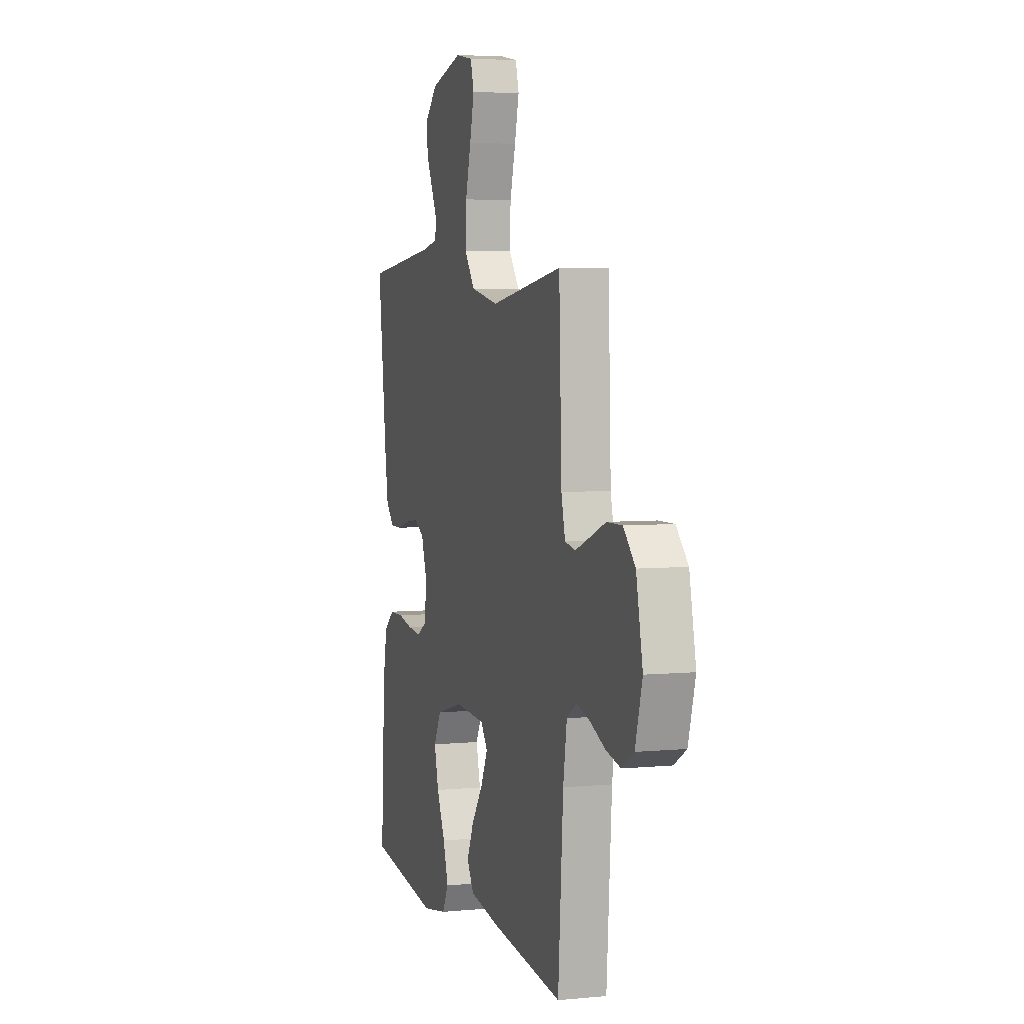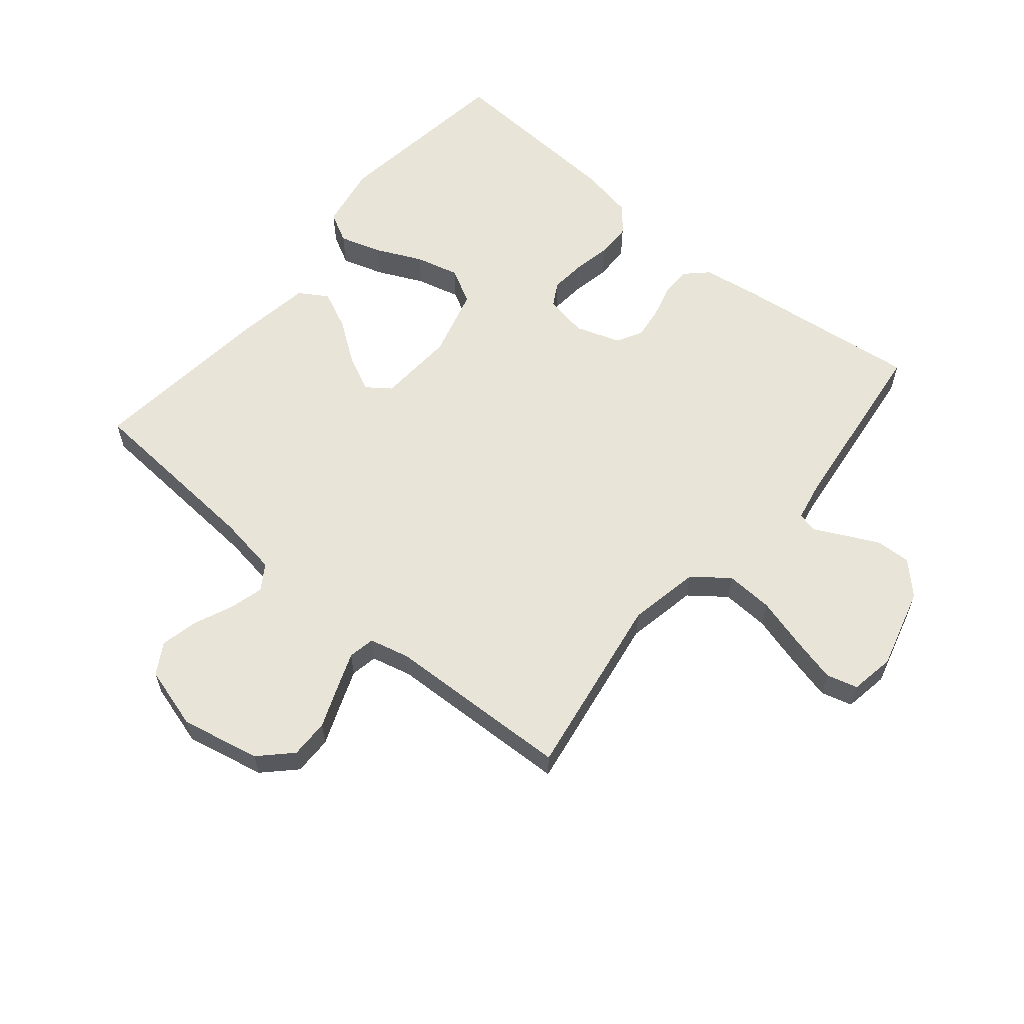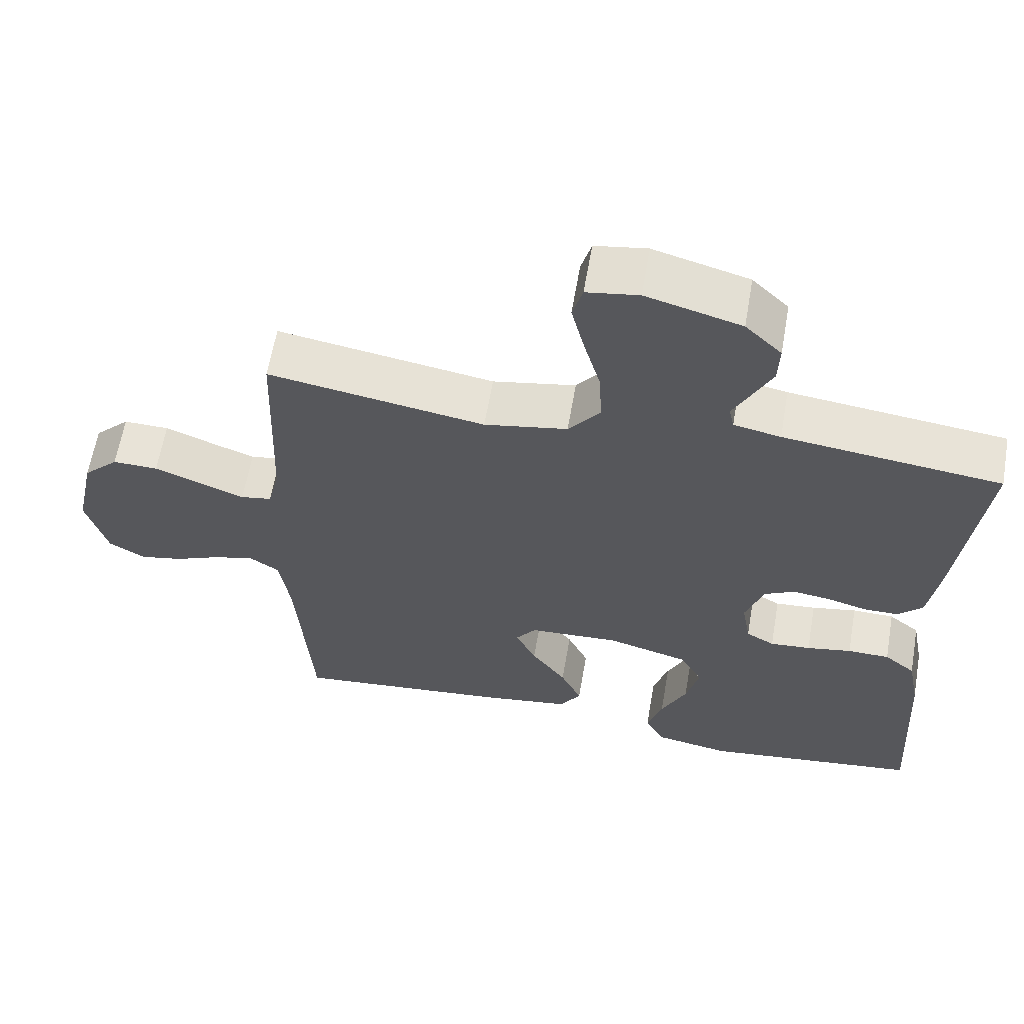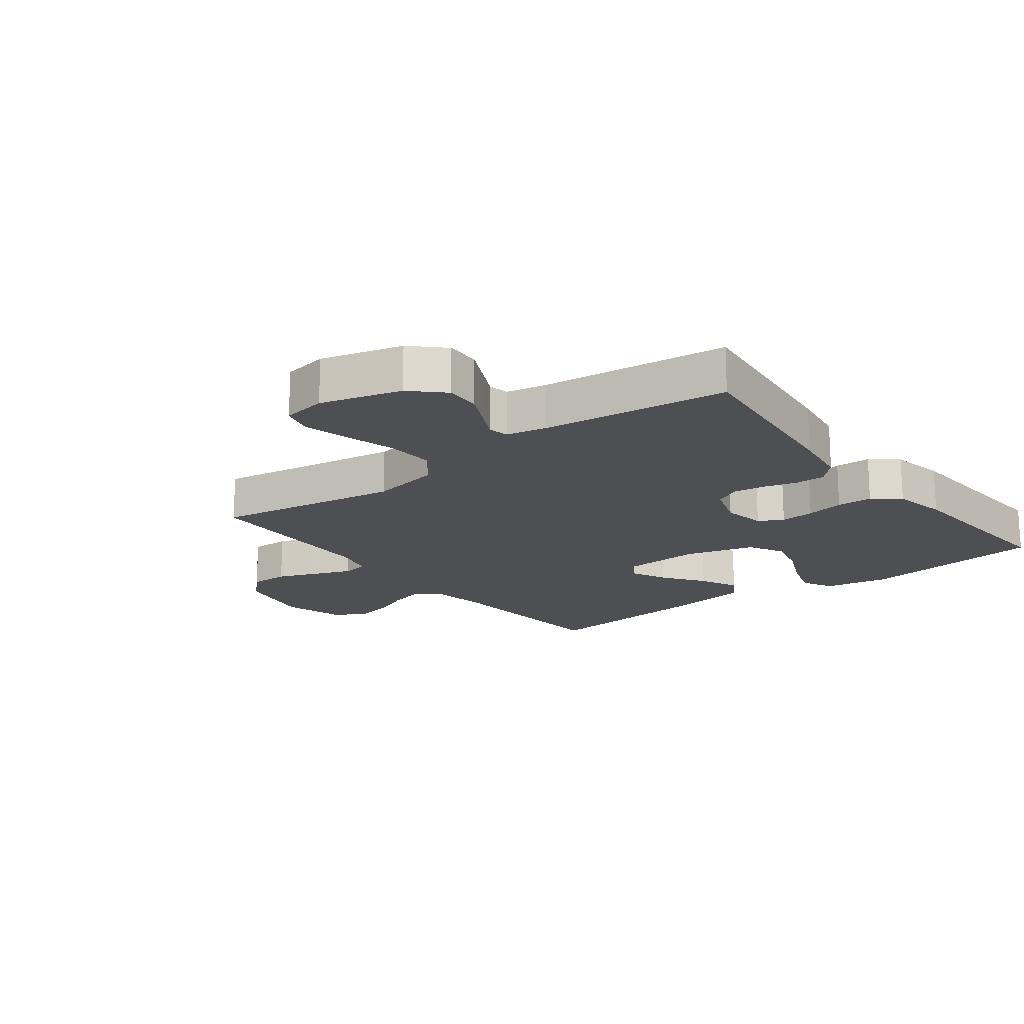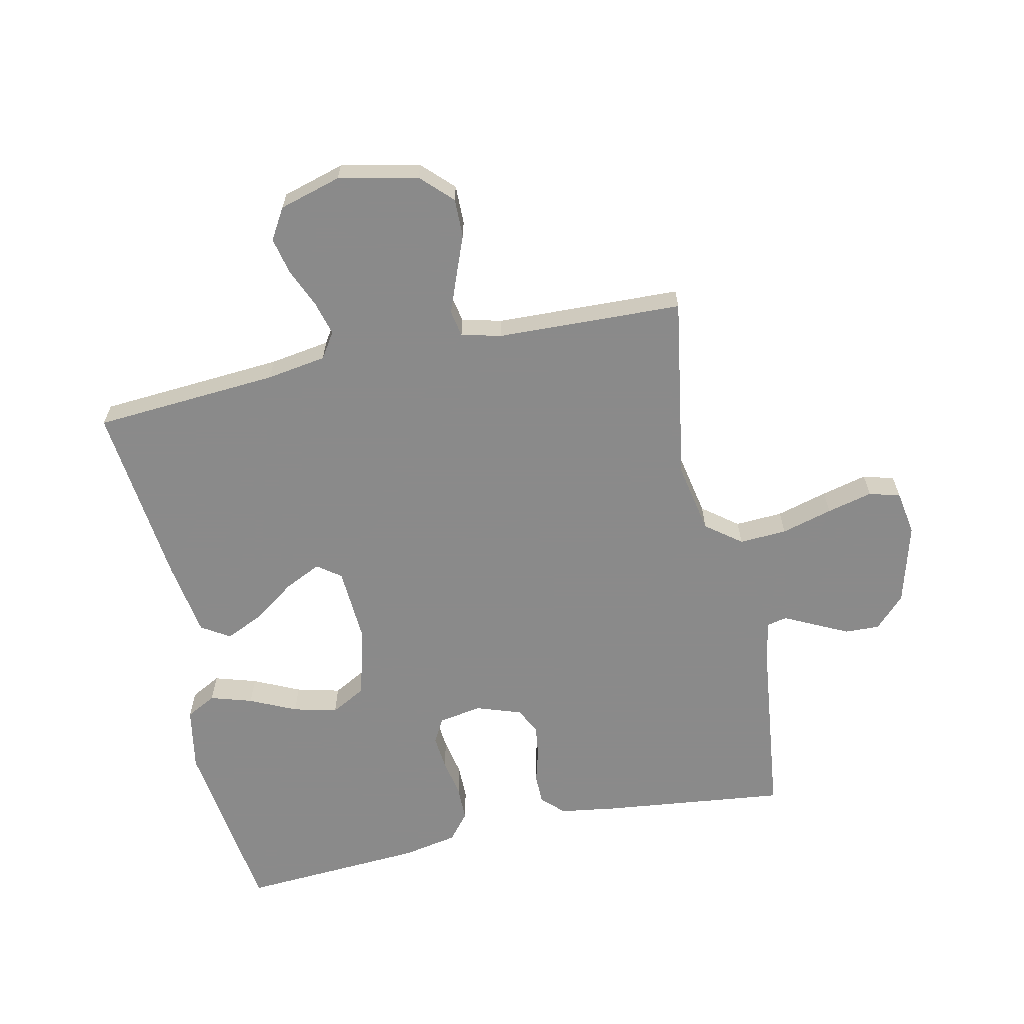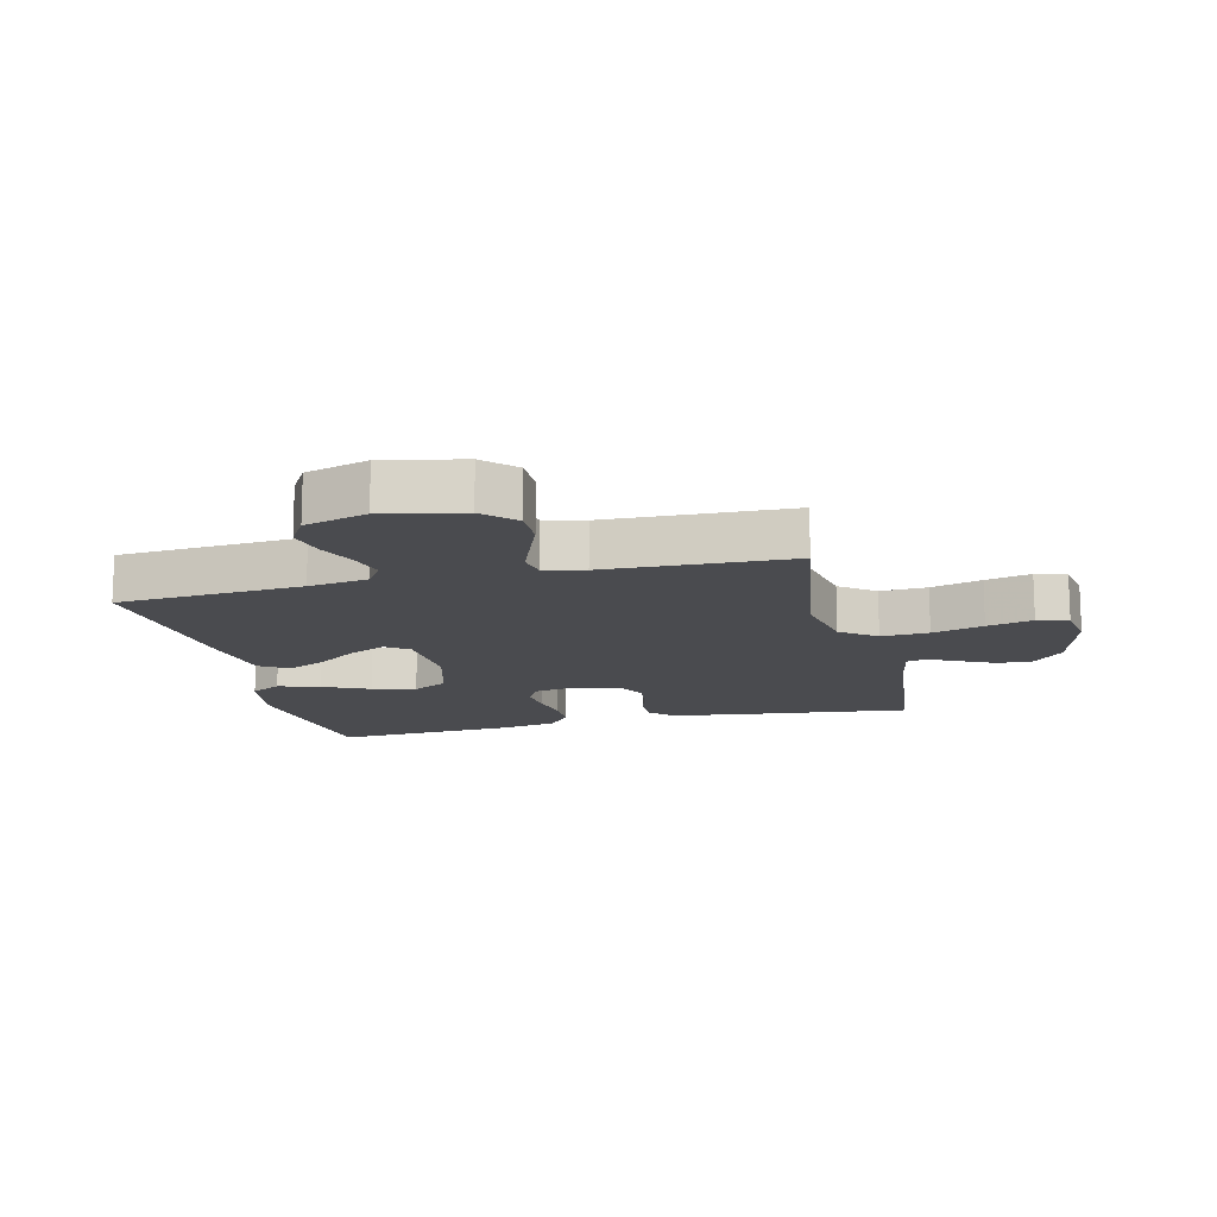
<metadata>
{"format":"obj","ext":"obj","renderer":"f3d","projection":"perspective","resolution":1024,"background":"white","views":[{"elev":5.0,"azim":-106.9,"up":"+Z"},{"elev":60.2,"azim":-50.1,"up":"+Y"},{"elev":61.9,"azim":9.8,"up":"+Z"},{"elev":-17.5,"azim":37.6,"up":"+Y"},{"elev":-63.6,"azim":-77.7,"up":"+Y"},{"elev":-14.3,"azim":-76.3,"up":"+Y"}]}
</metadata>
<code>
v 0.5 0.07 -0.5
v 0.2 0.07 -0.539
v 0.096 0.07 -0.52
v 0.07 0.07 -0.471
v 0.091 0.07 -0.403
v 0.126 0.07 -0.328
v 0.144 0.07 -0.257
v 0.113 0.07 -0.2
v 0 0.07 -0.169
v -0.125 0.07 -0.176
v -0.153 0.07 -0.214
v -0.125 0.07 -0.273
v -0.077 0.07 -0.34
v -0.048 0.07 -0.403
v -0.077 0.07 -0.449
v -0.2 0.07 -0.468
v -0.5 0.07 -0.5
v -0.521 0.07 -0.2
v -0.536 0.07 -0.103
v -0.577 0.07 -0.076
v -0.633 0.07 -0.091
v -0.696 0.07 -0.118
v -0.756 0.07 -0.131
v -0.806 0.07 -0.101
v -0.835 0.07 0
v -0.808 0.07 0.128
v -0.759 0.07 0.177
v -0.696 0.07 0.176
v -0.63 0.07 0.15
v -0.57 0.07 0.127
v -0.527 0.07 0.135
v -0.511 0.07 0.2
v -0.5 0.07 0.5
v -0.2 0.07 0.451
v -0.085 0.07 0.473
v -0.041 0.07 0.53
v -0.045 0.07 0.607
v -0.068 0.07 0.69
v -0.086 0.07 0.764
v -0.072 0.07 0.814
v 0 0.07 0.826
v 0.131 0.07 0.79
v 0.181 0.07 0.741
v 0.179 0.07 0.685
v 0.152 0.07 0.63
v 0.128 0.07 0.582
v 0.135 0.07 0.549
v 0.2 0.07 0.536
v 0.5 0.07 0.5
v 0.465 0.07 0.2
v 0.451 0.07 0.108
v 0.417 0.07 0.073
v 0.368 0.07 0.073
v 0.314 0.07 0.088
v 0.262 0.07 0.095
v 0.22 0.07 0.073
v 0.195 0.07 0
v 0.207 0.07 -0.07
v 0.246 0.07 -0.092
v 0.302 0.07 -0.087
v 0.364 0.07 -0.075
v 0.422 0.07 -0.076
v 0.465 0.07 -0.111
v 0.482 0.07 -0.2
v 0.5 0 -0.5
v 0.2 0 -0.539
v 0.096 0 -0.52
v 0.07 0 -0.471
v 0.091 0 -0.403
v 0.126 0 -0.328
v 0.144 0 -0.257
v 0.113 0 -0.2
v 0 0 -0.169
v -0.125 0 -0.176
v -0.153 0 -0.214
v -0.125 0 -0.273
v -0.077 0 -0.34
v -0.048 0 -0.403
v -0.077 0 -0.449
v -0.2 0 -0.468
v -0.5 0 -0.5
v -0.521 0 -0.2
v -0.536 0 -0.103
v -0.577 0 -0.076
v -0.633 0 -0.091
v -0.696 0 -0.118
v -0.756 0 -0.131
v -0.806 0 -0.101
v -0.835 0 0
v -0.808 0 0.128
v -0.759 0 0.177
v -0.696 0 0.176
v -0.63 0 0.15
v -0.57 0 0.127
v -0.527 0 0.135
v -0.511 0 0.2
v -0.5 0 0.5
v -0.2 0 0.451
v -0.085 0 0.473
v -0.041 0 0.53
v -0.045 0 0.607
v -0.068 0 0.69
v -0.086 0 0.764
v -0.072 0 0.814
v 0 0 0.826
v 0.131 0 0.79
v 0.181 0 0.741
v 0.179 0 0.685
v 0.152 0 0.63
v 0.128 0 0.582
v 0.135 0 0.549
v 0.2 0 0.536
v 0.5 0 0.5
v 0.465 0 0.2
v 0.451 0 0.108
v 0.417 0 0.073
v 0.368 0 0.073
v 0.314 0 0.088
v 0.262 0 0.095
v 0.22 0 0.073
v 0.195 0 0
v 0.207 0 -0.07
v 0.246 0 -0.092
v 0.302 0 -0.087
v 0.364 0 -0.075
v 0.422 0 -0.076
v 0.465 0 -0.111
v 0.482 0 -0.2
f 4 5 6
f 3 4 6
f 2 3 6
f 1 2 6
f 64 1 6
f 63 64 6
f 62 63 6
f 61 62 6
f 60 61 6
f 59 60 6 7
f 58 59 7 8
f 57 58 8 9
f 56 57 9 10
f 52 53 54
f 51 52 54
f 50 51 54
f 49 50 54
f 48 49 54
f 47 48 54 55
f 44 45 46
f 43 44 46
f 42 43 46
f 41 42 46
f 40 41 46
f 39 40 46
f 38 39 46
f 37 38 46
f 36 37 46 47
f 47 55 56
f 36 47 56
f 35 36 56
f 32 33 34
f 35 56 10
f 34 35 10
f 32 34 10
f 31 32 10
f 27 28 29
f 26 27 29
f 25 26 29
f 24 25 29
f 23 24 29
f 22 23 29
f 21 22 29
f 20 21 29 30
f 16 17 18
f 15 16 18
f 14 15 18
f 13 14 18
f 12 13 18
f 11 12 18 19
f 20 30 31
f 19 20 31
f 11 19 31
f 10 11 31
f 70 69 68
f 70 68 67
f 70 67 66
f 70 66 65
f 70 65 128
f 70 128 127
f 70 127 126
f 70 126 125
f 70 125 124
f 71 70 124 123
f 72 71 123 122
f 73 72 122 121
f 74 73 121 120
f 118 117 116
f 118 116 115
f 118 115 114
f 118 114 113
f 118 113 112
f 119 118 112 111
f 110 109 108
f 110 108 107
f 110 107 106
f 110 106 105
f 110 105 104
f 110 104 103
f 110 103 102
f 110 102 101
f 111 110 101 100
f 120 119 111
f 120 111 100
f 120 100 99
f 98 97 96
f 74 120 99
f 74 99 98
f 74 98 96
f 74 96 95
f 93 92 91
f 93 91 90
f 93 90 89
f 93 89 88
f 93 88 87
f 93 87 86
f 93 86 85
f 94 93 85 84
f 82 81 80
f 82 80 79
f 82 79 78
f 82 78 77
f 82 77 76
f 83 82 76 75
f 95 94 84
f 95 84 83
f 95 83 75
f 95 75 74
f 1 65 66 2
f 2 66 67 3
f 3 67 68 4
f 4 68 69 5
f 5 69 70 6
f 6 70 71 7
f 7 71 72 8
f 8 72 73 9
f 9 73 74 10
f 10 74 75 11
f 11 75 76 12
f 12 76 77 13
f 13 77 78 14
f 14 78 79 15
f 15 79 80 16
f 16 80 81 17
f 17 81 82 18
f 18 82 83 19
f 19 83 84 20
f 20 84 85 21
f 21 85 86 22
f 22 86 87 23
f 23 87 88 24
f 24 88 89 25
f 25 89 90 26
f 26 90 91 27
f 27 91 92 28
f 28 92 93 29
f 29 93 94 30
f 30 94 95 31
f 31 95 96 32
f 32 96 97 33
f 33 97 98 34
f 34 98 99 35
f 35 99 100 36
f 36 100 101 37
f 37 101 102 38
f 38 102 103 39
f 39 103 104 40
f 40 104 105 41
f 41 105 106 42
f 42 106 107 43
f 43 107 108 44
f 44 108 109 45
f 45 109 110 46
f 46 110 111 47
f 47 111 112 48
f 48 112 113 49
f 49 113 114 50
f 50 114 115 51
f 51 115 116 52
f 52 116 117 53
f 53 117 118 54
f 54 118 119 55
f 55 119 120 56
f 56 120 121 57
f 57 121 122 58
f 58 122 123 59
f 59 123 124 60
f 60 124 125 61
f 61 125 126 62
f 62 126 127 63
f 63 127 128 64
f 64 128 65 1

</code>
